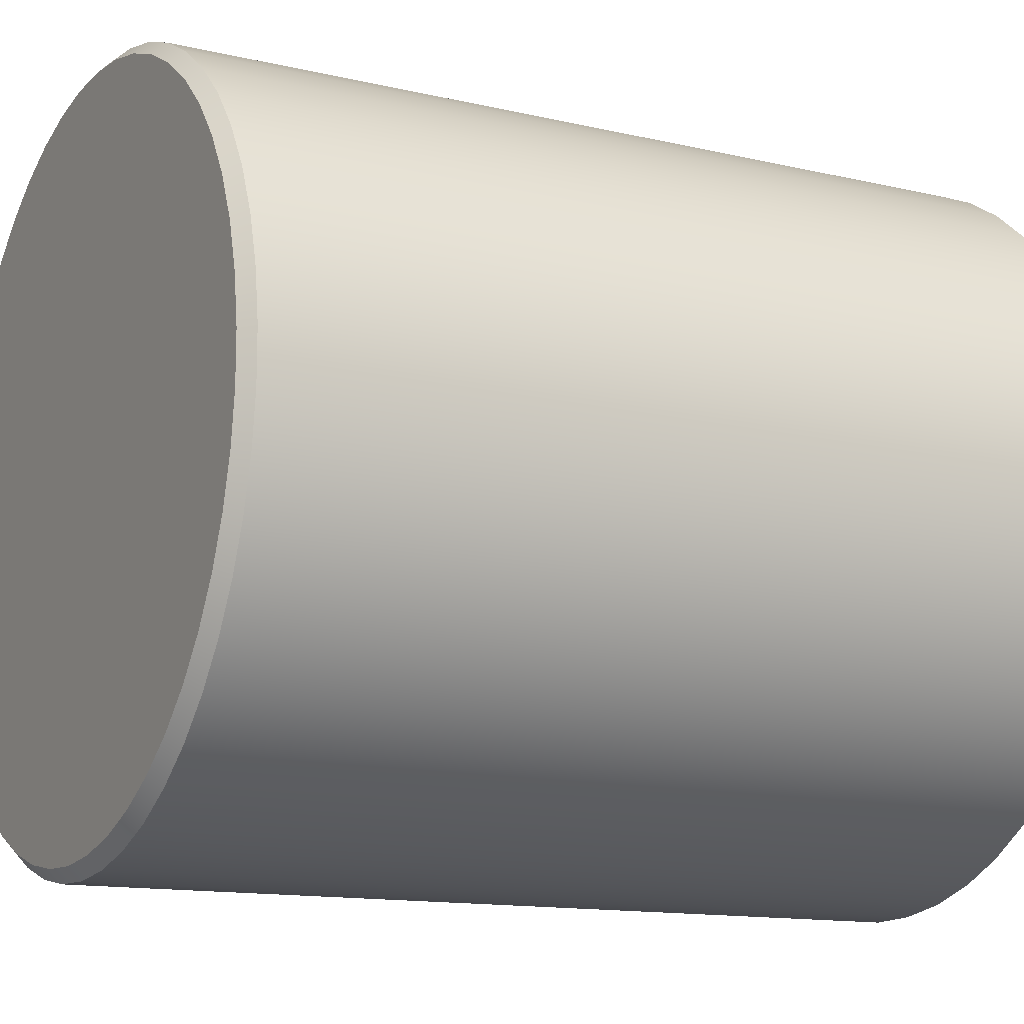
<metadata>
{"format":"obj","ext":"obj","renderer":"f3d","projection":"perspective","resolution":1024,"background":"white","views":[{"elev":-13.2,"azim":-118.2,"up":"+Y"}]}
</metadata>
<code>
v 27.77 36.87 69.12
v 24.74 19.63 79.63
v 27.77 19.37 79.63
v 27.77 36.87 69.12
v 21.79 20.42 79.63
v 27.77 36.87 69.12
v 19.02 21.71 79.63
v 27.77 36.87 69.12
v 16.53 23.46 79.63
v 27.77 36.87 69.12
v 14.37 25.62 79.63
v 27.77 36.87 69.12
v 12.62 28.12 79.63
v 27.77 36.87 69.12
v 11.33 30.88 79.63
v 27.77 36.87 69.12
v 10.54 33.83 79.63
v 27.77 36.87 69.12
v 10.27 36.87 79.63
v 27.77 36.87 69.12
v 10.54 39.9 79.63
v 27.77 36.87 69.12
v 11.33 42.85 79.63
v 27.77 36.87 69.12
v 12.62 45.62 79.63
v 27.77 36.87 69.12
v 14.37 48.11 79.63
v 27.77 36.87 69.12
v 16.53 50.27 79.63
v 27.77 36.87 69.12
v 19.02 52.02 79.63
v 27.77 36.87 69.12
v 21.79 53.31 79.63
v 27.77 36.87 69.12
v 24.74 54.1 79.63
v 27.77 36.87 69.12
v 27.77 54.37 79.63
v 27.77 36.87 69.12
v 30.81 54.1 79.63
v 27.77 36.87 69.12
v 33.76 53.31 79.63
v 27.77 36.87 69.12
v 36.52 52.02 79.63
v 27.77 36.87 69.12
v 39.02 50.27 79.63
v 27.77 36.87 69.12
v 41.18 48.11 79.63
v 27.77 36.87 69.12
v 42.93 45.62 79.63
v 27.77 36.87 69.12
v 44.22 42.85 79.63
v 27.77 36.87 69.12
v 45.01 39.9 79.63
v 27.77 36.87 69.12
v 45.27 36.87 79.63
v 27.77 36.87 69.12
v 45.01 33.83 79.63
v 27.77 36.87 69.12
v 44.22 30.88 79.63
v 27.77 36.87 69.12
v 42.93 28.12 79.63
v 27.77 36.87 69.12
v 41.18 25.62 79.63
v 27.77 36.87 69.12
v 39.02 23.46 79.63
v 27.77 36.87 69.12
v 36.52 21.71 79.63
v 27.77 36.87 69.12
v 33.76 20.42 79.63
v 27.77 36.87 69.12
v 30.81 19.63 79.63
v 27.77 36.87 69.12
v 45.01 33.83 79.63
v 45.01 33.83 87.63
v 45.27 36.87 87.63
v 44.22 30.88 79.63
v 44.22 30.88 87.63
v 42.93 28.12 79.63
v 42.93 28.12 87.63
v 41.18 25.62 79.63
v 41.18 25.62 87.63
v 39.02 23.46 79.63
v 39.02 23.46 87.63
v 36.52 21.71 79.63
v 36.52 21.71 87.63
v 33.76 20.42 79.63
v 33.76 20.42 87.63
v 30.81 19.63 79.63
v 30.81 19.63 87.63
v 27.77 19.37 79.63
v 27.77 19.37 87.63
v 24.74 19.63 79.63
v 24.74 19.63 87.63
v 21.79 20.42 79.63
v 21.79 20.42 87.63
v 19.02 21.71 79.63
v 19.02 21.71 87.63
v 16.53 23.46 79.63
v 16.53 23.46 87.63
v 14.37 25.62 79.63
v 14.37 25.62 87.63
v 12.62 28.12 79.63
v 12.62 28.12 87.63
v 11.33 30.88 79.63
v 11.33 30.88 87.63
v 10.54 33.83 79.63
v 10.54 33.83 87.63
v 10.27 36.87 79.63
v 10.27 36.87 87.63
v 10.54 39.9 79.63
v 10.54 39.9 87.63
v 11.33 42.85 79.63
v 11.33 42.85 87.63
v 12.62 45.62 79.63
v 12.62 45.62 87.63
v 14.37 48.11 79.63
v 14.37 48.11 87.63
v 16.53 50.27 79.63
v 16.53 50.27 87.63
v 19.02 52.02 79.63
v 19.02 52.02 87.63
v 21.79 53.31 79.63
v 21.79 53.31 87.63
v 24.74 54.1 79.63
v 24.74 54.1 87.63
v 27.77 54.37 79.63
v 27.77 54.37 87.63
v 30.81 54.1 79.63
v 30.81 54.1 87.63
v 33.76 53.31 79.63
v 33.76 53.31 87.63
v 36.52 52.02 79.63
v 36.52 52.02 87.63
v 39.02 50.27 79.63
v 39.02 50.27 87.63
v 41.18 48.11 79.63
v 41.18 48.11 87.63
v 42.93 45.62 79.63
v 42.93 45.62 87.63
v 44.22 42.85 79.63
v 44.22 42.85 87.63
v 45.01 39.9 79.63
v 45.01 39.9 87.63
v 45.27 36.87 79.63
v 56.19 42.64 87.63
v 55.17 46.38 87.63
v 44.22 42.85 87.63
v 53.66 49.94 87.63
v 42.93 45.62 87.63
v 51.68 53.28 87.63
v 49.28 56.32 87.63
v 41.18 48.11 87.63
v 46.5 59.01 87.63
v 39.02 50.27 87.63
v 39.98 63.17 87.63
v 33.76 53.31 87.63
v 36.52 52.02 87.63
v 56.71 38.8 87.63
v 45.01 39.9 87.63
v 43.38 61.31 87.63
v 36.37 64.56 87.63
v 24.87 65.72 87.63
v 24.74 54.1 87.63
v 27.77 54.37 87.63
v -0.9666 40.73 87.63
v -1.225 36.87 87.63
v 10.27 36.87 87.63
v -0.9666 33 87.63
v 10.54 33.83 87.63
v -0.1949 29.2 87.63
v 11.33 30.88 87.63
v 24.87 8.011 87.63
v 28.74 7.881 87.63
v 27.77 19.37 87.63
v 32.6 8.269 87.63
v 30.81 19.63 87.63
v 36.37 9.167 87.63
v 33.76 20.42 87.63
v 32.6 65.46 87.63
v 30.81 54.1 87.63
v 28.74 65.85 87.63
v 21.05 65.08 87.63
v 17.35 63.93 87.63
v 21.79 53.31 87.63
v 13.84 62.3 87.63
v 19.02 52.02 87.63
v 7.614 57.71 87.63
v 5.015 54.84 87.63
v 14.37 48.11 87.63
v 2.823 51.64 87.63
v 12.62 45.62 87.63
v 1.076 48.19 87.63
v 11.33 42.85 87.63
v 7.614 16.02 87.63
v 16.53 23.46 87.63
v 14.37 25.62 87.63
v 24.74 19.63 87.63
v 21.05 8.655 87.63
v 39.98 10.56 87.63
v 43.38 12.42 87.63
v 36.52 21.71 87.63
v 10.57 60.21 87.63
v 16.53 50.27 87.63
v -0.1949 44.53 87.63
v 10.54 39.9 87.63
v 1.076 25.54 87.63
v 2.823 22.09 87.63
v 12.62 28.12 87.63
v 5.015 18.89 87.63
v 10.57 13.52 87.63
v 13.84 11.43 87.63
v 19.02 21.71 87.63
v 17.35 9.803 87.63
v 21.79 20.42 87.63
v 46.5 14.72 87.63
v 39.02 23.46 87.63
v 49.28 17.41 87.63
v 41.18 25.62 87.63
v 51.68 20.45 87.63
v 42.93 28.12 87.63
v 53.66 23.79 87.63
v 55.17 27.35 87.63
v 44.22 30.88 87.63
v 56.19 31.09 87.63
v 45.01 33.83 87.63
v 56.71 34.93 87.63
v 45.27 36.87 87.63
v 54.47 48.19 17.63
v 47.94 57.71 17.63
v 50.53 54.84 17.63
v 44.98 60.21 17.63
v 38.2 63.93 17.63
v 41.71 62.3 17.63
v 30.68 65.72 17.63
v 34.5 65.08 17.63
v 15.57 10.56 17.63
v 26.81 7.881 17.63
v 22.95 8.269 17.63
v 34.5 8.655 17.63
v 30.68 8.011 17.63
v 9.051 14.72 17.63
v 47.94 16.02 17.63
v 44.98 13.52 17.63
v 22.95 65.46 17.63
v 56.52 40.73 17.63
v 56.77 36.87 17.63
v 55.74 44.53 17.63
v 26.81 65.85 17.63
v 56.52 33 17.63
v 6.267 17.41 17.63
v 41.71 11.43 17.63
v 38.2 9.803 17.63
v 50.53 18.89 17.63
v 55.74 29.2 17.63
v 54.47 25.54 17.63
v 1.892 23.79 17.63
v 0.3793 27.35 17.63
v 3.866 20.45 17.63
v 12.17 12.42 17.63
v 52.73 22.09 17.63
v 52.73 51.64 17.63
v 15.57 63.17 17.63
v 19.18 64.56 17.63
v 6.267 56.32 17.63
v 9.051 59.01 17.63
v -1.161 38.8 17.63
v -0.6442 42.64 17.63
v -0.6442 31.09 17.63
v -1.161 34.93 17.63
v 19.18 9.167 17.63
v 12.17 61.31 17.63
v 1.892 49.94 17.63
v 3.866 53.28 17.63
v 0.3793 46.38 17.63
v -1.958 40.86 86.63
v -2.225 36.87 86.63
v -1.225 36.87 87.63
v -0.9666 40.73 87.63
v -0.1949 44.53 87.63
v 0.1552 48.58 86.63
v -1.159 44.79 86.63
v 1.076 48.19 87.63
v 2.823 51.64 87.63
v 4.231 55.46 86.63
v 1.963 52.15 86.63
v 6.919 58.43 86.63
v 5.015 54.84 87.63
v 9.979 61.02 86.63
v 7.614 57.71 87.63
v 10.57 60.21 87.63
v 13.84 62.3 87.63
v 13.36 63.17 86.63
v 17.35 63.93 87.63
v 16.99 64.86 86.63
v 21.05 65.08 87.63
v 24.77 66.71 86.63
v 20.82 66.05 86.63
v 24.87 65.72 87.63
v 28.74 65.85 87.63
v 28.78 66.85 86.63
v 32.6 65.46 87.63
v 32.76 66.45 86.63
v 36.37 64.56 87.63
v 36.66 65.52 86.63
v 39.98 63.17 87.63
v 43.92 62.15 86.63
v 40.4 64.08 86.63
v 47.14 59.77 86.63
v 43.38 61.31 87.63
v 46.5 59.01 87.63
v 49.28 56.32 87.63
v 52.51 53.84 86.63
v 50.02 56.99 86.63
v 54.55 50.4 86.63
v 51.68 53.28 87.63
v 53.66 49.94 87.63
v 55.17 46.38 87.63
v 56.11 46.71 86.63
v 56.19 42.64 87.63
v 57.71 38.87 86.63
v 57.17 42.84 86.63
v 56.71 38.8 87.63
v 56.71 34.93 87.63
v 57.77 36.87 86.63
v 57.71 34.86 86.63
v 57.17 30.89 86.63
v 56.11 27.02 86.63
v 56.19 31.09 87.63
v 54.55 23.33 86.63
v 55.17 27.35 87.63
v 52.51 19.89 86.63
v 53.66 23.79 87.63
v 51.68 20.45 87.63
v 49.28 17.41 87.63
v 50.02 16.74 86.63
v 46.5 14.72 87.63
v 43.92 11.58 86.63
v 47.14 13.96 86.63
v 43.38 12.42 87.63
v 39.98 10.56 87.63
v 40.4 9.653 86.63
v 36.37 9.167 87.63
v 36.66 8.212 86.63
v 32.6 8.269 87.63
v 32.76 7.283 86.63
v 28.74 7.881 87.63
v 24.77 7.016 86.63
v 28.78 6.882 86.63
v 20.82 7.682 86.63
v 24.87 8.011 87.63
v 16.99 8.87 86.63
v 21.05 8.655 87.63
v 13.36 10.56 86.63
v 17.35 9.803 87.63
v 13.84 11.43 87.63
v 10.57 13.52 87.63
v 9.979 12.71 86.63
v 7.614 16.02 87.63
v 4.231 18.27 86.63
v 6.919 15.3 86.63
v 1.963 21.58 86.63
v 5.015 18.89 87.63
v 0.1552 25.15 86.63
v 2.823 22.09 87.63
v -1.159 28.94 86.63
v 1.076 25.54 87.63
v -0.1949 29.2 87.63
v -0.9666 33 87.63
v -1.958 32.87 86.63
v 57.51 40.86 18.63
v 57.77 36.87 18.63
v 56.77 36.87 17.63
v 56.52 40.73 17.63
v 55.74 44.53 17.63
v 55.39 48.58 18.63
v 56.71 44.79 18.63
v 54.47 48.19 17.63
v 52.73 51.64 17.63
v 53.59 52.15 18.63
v 50.53 54.84 17.63
v 51.32 55.46 18.63
v 47.94 57.71 17.63
v 48.63 58.43 18.63
v 44.98 60.21 17.63
v 45.57 61.02 18.63
v 41.71 62.3 17.63
v 42.19 63.17 18.63
v 38.2 63.93 17.63
v 38.56 64.86 18.63
v 34.5 65.08 17.63
v 30.78 66.71 18.63
v 34.73 66.05 18.63
v 30.68 65.72 17.63
v 26.81 65.85 17.63
v 26.77 66.85 18.63
v 22.95 65.46 17.63
v 22.78 66.45 18.63
v 19.18 64.56 17.63
v 18.89 65.52 18.63
v 15.57 63.17 17.63
v 15.15 64.08 18.63
v 12.17 61.31 17.63
v 8.406 59.77 18.63
v 11.63 62.15 18.63
v 9.051 59.01 17.63
v 6.267 56.32 17.63
v 5.525 56.99 18.63
v 3.866 53.28 17.63
v 0.9991 50.4 18.63
v 3.041 53.84 18.63
v 1.892 49.94 17.63
v 0.3793 46.38 17.63
v -0.5654 46.71 18.63
v -0.6442 42.64 17.63
v -1.624 42.84 18.63
v -1.161 38.8 17.63
v -2.158 38.87 18.63
v -1.161 34.93 17.63
v -1.624 30.89 18.63
v -2.158 34.86 18.63
v -0.5654 27.02 18.63
v -0.6442 31.09 17.63
v 0.9991 23.33 18.63
v 0.3793 27.35 17.63
v 3.041 19.89 18.63
v 1.892 23.79 17.63
v 5.525 16.74 18.63
v 3.866 20.45 17.63
v 6.267 17.41 17.63
v 9.051 14.72 17.63
v 8.406 13.96 18.63
v 12.17 12.42 17.63
v 15.15 9.653 18.63
v 11.63 11.58 18.63
v 18.89 8.212 18.63
v 15.57 10.56 17.63
v 19.18 9.167 17.63
v 22.95 8.269 17.63
v 22.78 7.283 18.63
v 26.81 7.881 17.63
v 30.78 7.016 18.63
v 26.77 6.882 18.63
v 34.73 7.682 18.63
v 30.68 8.011 17.63
v 38.56 8.87 18.63
v 34.5 8.655 17.63
v 42.19 10.56 18.63
v 38.2 9.803 17.63
v 41.71 11.43 17.63
v 44.98 13.52 17.63
v 45.57 12.71 18.63
v 47.94 16.02 17.63
v 48.63 15.3 18.63
v 50.53 18.89 17.63
v 53.59 21.58 18.63
v 51.32 18.27 18.63
v 55.39 25.15 18.63
v 52.73 22.09 17.63
v 56.71 28.94 18.63
v 54.47 25.54 17.63
v 55.74 29.2 17.63
v 56.52 33 17.63
v 57.51 32.87 18.63
v 57.77 36.87 18.63
v 57.51 40.86 18.63
v 57.71 38.87 86.63
v 57.44 40.85 86.63
v 56.71 44.79 18.63
v 56.64 44.77 86.63
v 57.17 42.84 86.63
v 55.39 48.58 18.63
v 55.33 48.55 86.63
v 56.11 46.71 86.63
v 53.59 52.15 18.63
v 53.53 52.12 86.63
v 54.55 50.4 86.63
v 51.32 55.46 18.63
v 51.27 55.42 86.63
v 52.51 53.84 86.63
v 48.63 58.43 18.63
v 48.58 58.38 86.63
v 50.02 56.99 86.63
v 45.57 61.02 18.63
v 45.53 60.96 86.63
v 47.14 59.77 86.63
v 42.19 63.17 18.63
v 42.16 63.11 86.63
v 43.92 62.15 86.63
v 38.56 64.86 18.63
v 38.53 64.8 86.63
v 40.4 64.08 86.63
v 34.73 66.05 18.63
v 34.71 65.98 86.63
v 36.66 65.52 86.63
v 30.78 66.71 18.63
v 30.77 66.65 86.63
v 32.76 66.45 86.63
v 26.77 66.85 18.63
v 26.77 66.78 86.63
v 28.78 66.85 86.63
v 22.78 66.45 18.63
v 22.8 66.38 86.63
v 24.77 66.71 86.63
v 18.89 65.52 18.63
v 18.91 65.45 86.63
v 20.82 66.05 86.63
v 15.15 64.08 18.63
v 15.17 64.02 86.63
v 16.99 64.86 86.63
v 11.63 62.15 18.63
v 11.67 62.1 86.63
v 13.36 63.17 86.63
v 8.406 59.77 18.63
v 8.449 59.72 86.63
v 9.979 61.02 86.63
v 5.525 56.99 18.63
v 6.919 58.43 86.63
v 5.575 56.94 86.63
v 3.041 53.84 18.63
v 4.231 55.46 86.63
v 3.097 53.81 86.63
v 0.9991 50.4 18.63
v 1.963 52.15 86.63
v 1.059 50.37 86.63
v -0.5654 46.71 18.63
v 0.1552 48.58 86.63
v -0.5021 46.68 86.63
v -1.624 42.84 18.63
v -1.159 44.79 86.63
v -1.559 42.83 86.63
v -2.158 38.87 18.63
v -1.958 40.86 86.63
v -2.092 38.86 86.63
v -2.158 34.86 18.63
v -2.225 36.87 86.63
v -2.092 34.87 86.63
v -1.624 30.89 18.63
v -1.559 30.9 86.63
v -1.958 32.87 86.63
v -0.5654 27.02 18.63
v -0.5021 27.05 86.63
v -1.159 28.94 86.63
v 0.9991 23.33 18.63
v 1.059 23.37 86.63
v 0.1552 25.15 86.63
v 3.041 19.89 18.63
v 3.097 19.92 86.63
v 1.963 21.58 86.63
v 5.525 16.74 18.63
v 5.575 16.79 86.63
v 4.231 18.27 86.63
v 8.406 13.96 18.63
v 8.449 14.01 86.63
v 6.919 15.3 86.63
v 11.63 11.58 18.63
v 11.67 11.63 86.63
v 9.979 12.71 86.63
v 15.15 9.653 18.63
v 15.17 9.713 86.63
v 13.36 10.56 86.63
v 18.89 8.212 18.63
v 18.91 8.276 86.63
v 16.99 8.87 86.63
v 22.78 7.283 18.63
v 22.8 7.349 86.63
v 20.82 7.682 86.63
v 26.77 6.882 18.63
v 26.77 6.949 86.63
v 24.77 7.016 86.63
v 30.78 7.016 18.63
v 30.77 7.083 86.63
v 28.78 6.882 86.63
v 34.73 7.682 18.63
v 34.71 7.748 86.63
v 32.76 7.283 86.63
v 38.56 8.87 18.63
v 38.53 8.932 86.63
v 36.66 8.212 86.63
v 42.19 10.56 18.63
v 42.16 10.62 86.63
v 40.4 9.653 86.63
v 45.57 12.71 18.63
v 45.53 12.77 86.63
v 43.92 11.58 86.63
v 48.63 15.3 18.63
v 48.58 15.35 86.63
v 47.14 13.96 86.63
v 51.32 18.27 18.63
v 51.27 18.31 86.63
v 50.02 16.74 86.63
v 53.59 21.58 18.63
v 53.53 21.61 86.63
v 52.51 19.89 86.63
v 55.39 25.15 18.63
v 55.33 25.18 86.63
v 54.55 23.33 86.63
v 56.71 28.94 18.63
v 56.11 27.02 86.63
v 56.64 28.96 86.63
v 57.51 32.87 18.63
v 57.17 30.89 86.63
v 57.44 32.88 86.63
v 57.77 36.87 86.63
v 57.71 34.86 86.63
g  mesh 1 Feet-1
f 3 1 2
f 2 4 5
f 5 6 7
f 7 8 9
f 9 10 11
f 11 12 13
f 13 14 15
f 15 16 17
f 17 18 19
f 19 20 21
f 21 22 23
f 23 24 25
f 25 26 27
f 27 28 29
f 29 30 31
f 31 32 33
f 33 34 35
f 35 36 37
f 37 38 39
f 39 40 41
f 41 42 43
f 43 44 45
f 45 46 47
f 47 48 49
f 49 50 51
f 51 52 53
f 53 54 55
f 55 56 57
f 57 58 59
f 59 60 61
f 61 62 63
f 63 64 65
f 65 66 67
f 67 68 69
f 69 70 71
f 71 72 3
f 125 126 127
f 123 124 125
f 121 122 123
f 119 120 121
f 117 118 119
f 115 116 117
f 113 114 115
f 111 112 113
f 109 110 111
f 107 108 109
f 105 106 107
f 103 104 105
f 101 102 103
f 127 128 129
f 97 98 99
f 95 96 97
f 93 94 95
f 91 92 93
f 89 90 91
f 87 88 89
f 85 86 87
f 83 84 85
f 81 82 83
f 79 80 81
f 77 78 79
f 74 76 77
f 75 73 74
f 129 130 131
f 131 132 133
f 133 134 135
f 135 136 137
f 137 138 139
f 139 140 141
f 141 142 143
f 143 144 75
f 144 143 142
f 142 141 140
f 140 139 138
f 138 137 136
f 136 135 134
f 134 133 132
f 132 131 130
f 130 129 128
f 128 127 126
f 126 125 124
f 124 123 122
f 122 121 120
f 120 119 118
f 118 117 116
f 116 115 114
f 114 113 112
f 112 111 110
f 110 109 108
f 108 107 106
f 106 105 104
f 104 103 102
f 102 101 100
f 100 99 98
f 98 97 96
f 96 95 94
f 94 93 92
f 92 91 90
f 90 89 88
f 88 87 86
f 86 85 84
f 84 83 82
f 82 81 80
f 80 79 78
f 78 77 76
f 76 74 73
f 99 100 101
f 73 75 144
f 158 159 227
f 227 226 158
f 226 225 224
f 198 214 213
f 225 226 227
f 220 219 221
f 165 167 205
f 221 223 220
f 200 216 201
f 210 212 195
f 187 189 203
f 224 223 222
f 219 218 217
f 217 216 215
f 172 174 197
f 211 214 212
f 209 208 207
f 204 205 193
f 182 184 163
f 223 224 225
f 223 221 222
f 218 219 220
f 216 217 218
f 216 200 215
f 199 201 178
f 214 198 197
f 214 211 213
f 212 210 211
f 195 194 210
f 206 208 171
f 204 193 192
f 188 191 189
f 202 186 185
f 181 180 179
f 199 178 177
f 173 176 174
f 194 196 209
f 208 209 196
f 208 206 207
f 171 170 206
f 205 204 165
f 192 191 190
f 187 203 202
f 186 202 203
f 185 184 183
f 163 162 182
f 161 180 156
f 201 199 200
f 177 176 175
f 172 197 198
f 196 194 195
f 170 169 168
f 168 167 166
f 191 192 193
f 191 188 190
f 189 187 188
f 184 185 186
f 184 182 183
f 162 164 181
f 180 181 164
f 180 161 179
f 160 154 153
f 176 177 178
f 176 173 175
f 174 172 173
f 169 170 171
f 167 168 169
f 167 165 166
f 164 162 163
f 156 155 161
f 145 147 159
f 155 157 160
f 147 145 146
f 147 148 149
f 152 150 151
f 148 147 146
f 150 149 148
f 150 152 149
f 154 151 153
f 157 155 156
f 159 158 145
f 151 154 152
f 154 160 157
f 249 269 266
f 249 273 264
f 251 259 241
f 249 274 272
f 249 271 262
f 241 243 251
f 249 257 268
f 249 267 274
f 273 249 272
f 249 265 271
f 249 263 244
f 241 255 260
f 236 238 270
f 249 258 256
f 269 249 268
f 267 249 266
f 265 249 264
f 263 249 262
f 228 230 261
f 254 241 249
f 253 241 260
f 236 252 239
f 259 251 236
f 249 250 258
f 257 249 256
f 228 248 234
f 244 247 245
f 255 241 254
f 242 241 253
f 252 236 251
f 236 240 237
f 250 249 241
f 248 228 244
f 228 235 232
f 247 244 228
f 246 244 245
f 243 241 242
f 240 236 239
f 238 236 237
f 235 228 234
f 228 233 231
f 233 228 232
f 229 228 231
f 230 228 229
f 244 246 249
f 275 277 278
f 275 279 281
f 280 279 282
f 280 283 285
f 284 283 287
f 286 287 289
f 288 289 290
f 288 291 292
f 292 293 294
f 294 295 297
f 296 295 298
f 296 299 300
f 300 301 302
f 302 303 304
f 304 305 307
f 306 305 309
f 308 309 310
f 308 311 313
f 312 311 315
f 314 315 316
f 314 317 318
f 318 319 321
f 320 319 322
f 322 324 320
f 326 323 328
f 327 328 330
f 329 330 332
f 331 332 333
f 331 334 335
f 335 336 338
f 337 336 339
f 337 340 341
f 341 342 343
f 343 344 345
f 345 346 348
f 347 346 350
f 349 350 352
f 351 352 354
f 353 354 355
f 353 356 357
f 357 358 360
f 359 358 362
f 361 362 364
f 363 364 366
f 365 366 367
f 365 368 369
f 276 368 277
f 368 365 367
f 366 365 363
f 364 363 361
f 362 361 359
f 358 359 360
f 358 357 356
f 356 353 355
f 354 353 351
f 352 351 349
f 350 349 347
f 346 347 348
f 346 345 344
f 344 343 342
f 342 341 340
f 340 337 339
f 336 337 338
f 336 335 334
f 334 331 333
f 332 331 329
f 330 329 327
f 328 327 326
f 323 326 325
f 324 323 325
f 324 322 323
f 319 320 321
f 319 318 317
f 317 314 316
f 315 314 312
f 311 312 313
f 311 308 310
f 309 308 306
f 305 306 307
f 305 304 303
f 303 302 301
f 301 300 299
f 299 296 298
f 295 296 297
f 295 294 293
f 293 292 291
f 291 288 290
f 289 288 286
f 287 286 284
f 283 284 285
f 283 280 282
f 279 280 281
f 279 275 278
f 277 275 276
f 368 276 369
f 462 371 463
f 371 462 372
f 459 462 463
f 459 460 461
f 457 458 460
f 455 454 458
f 453 454 456
f 451 452 453
f 447 450 451
f 447 448 449
f 445 446 448
f 443 444 446
f 441 440 444
f 439 440 442
f 435 438 439
f 435 436 437
f 433 432 436
f 431 432 434
f 427 430 431
f 427 428 429
f 425 426 428
f 423 424 426
f 421 422 424
f 419 418 422
f 417 418 420
f 415 416 417
f 413 414 415
f 409 412 413
f 409 408 411
f 407 408 410
f 403 406 407
f 403 402 405
f 401 402 404
f 399 400 401
f 397 398 399
f 395 396 397
f 391 394 395
f 391 390 393
f 389 390 392
f 387 388 389
f 385 386 387
f 383 384 385
f 381 382 383
f 379 380 381
f 375 378 379
f 375 374 377
f 370 374 376
f 370 372 373
f 462 459 461
f 460 459 457
f 458 457 455
f 454 455 456
f 454 453 452
f 452 451 450
f 450 447 449
f 448 447 445
f 446 445 443
f 444 443 441
f 440 441 442
f 440 439 438
f 438 435 437
f 436 435 433
f 432 433 434
f 432 431 430
f 430 427 429
f 428 427 425
f 426 425 423
f 424 423 421
f 422 421 419
f 418 419 420
f 418 417 416
f 416 415 414
f 414 413 412
f 412 409 411
f 408 409 410
f 408 407 406
f 406 403 405
f 402 403 404
f 402 401 400
f 400 399 398
f 398 397 396
f 396 395 394
f 394 391 393
f 390 391 392
f 390 389 388
f 388 387 386
f 386 385 384
f 384 383 382
f 382 381 380
f 380 379 378
f 378 375 377
f 374 375 376
f 374 370 373
f 372 370 371
f 465 470 467
f 468 473 469
f 471 476 472
f 474 479 475
f 477 482 478
f 480 485 481
f 483 488 484
f 486 491 487
f 489 494 490
f 492 497 493
f 495 500 496
f 498 503 499
f 501 506 502
f 504 509 505
f 507 512 508
f 510 515 511
f 513 517 514
f 516 520 518
f 519 523 521
f 522 526 524
f 525 529 527
f 528 532 530
f 531 535 533
f 534 539 536
f 537 542 538
f 540 545 541
f 543 548 544
f 546 551 547
f 549 554 550
f 552 557 553
f 555 560 556
f 558 563 559
f 561 566 562
f 564 569 565
f 567 572 568
f 570 575 571
f 573 578 574
f 576 581 577
f 579 584 580
f 582 587 583
f 585 590 586
f 588 593 589
f 591 596 592
f 594 598 595
f 597 601 599
f 600 604 602
f 464 604 600
f 464 466 603
f 604 464 603
f 601 600 602
f 601 597 600
f 598 597 599
f 598 594 597
f 594 596 591
f 596 594 595
f 591 593 588
f 593 591 592
f 588 590 585
f 590 588 589
f 585 587 582
f 587 585 586
f 582 584 579
f 584 582 583
f 579 581 576
f 581 579 580
f 576 578 573
f 578 576 577
f 573 575 570
f 575 573 574
f 570 572 567
f 572 570 571
f 567 569 564
f 569 567 568
f 564 566 561
f 566 564 565
f 561 563 558
f 563 561 562
f 558 560 555
f 560 558 559
f 555 557 552
f 557 555 556
f 552 554 549
f 554 552 553
f 549 551 546
f 551 549 550
f 546 548 543
f 548 546 547
f 543 545 540
f 545 543 544
f 540 542 537
f 542 540 541
f 537 539 534
f 539 537 538
f 535 534 536
f 535 531 534
f 532 531 533
f 532 528 531
f 529 528 530
f 529 525 528
f 526 525 527
f 526 522 525
f 523 522 524
f 523 519 522
f 520 519 521
f 520 516 519
f 517 516 518
f 517 513 516
f 513 515 510
f 515 513 514
f 510 512 507
f 512 510 511
f 507 509 504
f 509 507 508
f 504 506 501
f 506 504 505
f 501 503 498
f 503 501 502
f 498 500 495
f 500 498 499
f 495 497 492
f 497 495 496
f 492 494 489
f 494 492 493
f 489 491 486
f 491 489 490
f 486 488 483
f 488 486 487
f 483 485 480
f 485 483 484
f 480 482 477
f 482 480 481
f 477 479 474
f 479 477 478
f 474 476 471
f 476 474 475
f 471 473 468
f 473 471 472
f 468 470 465
f 470 468 469
f 466 465 467
f 466 464 465

</code>
